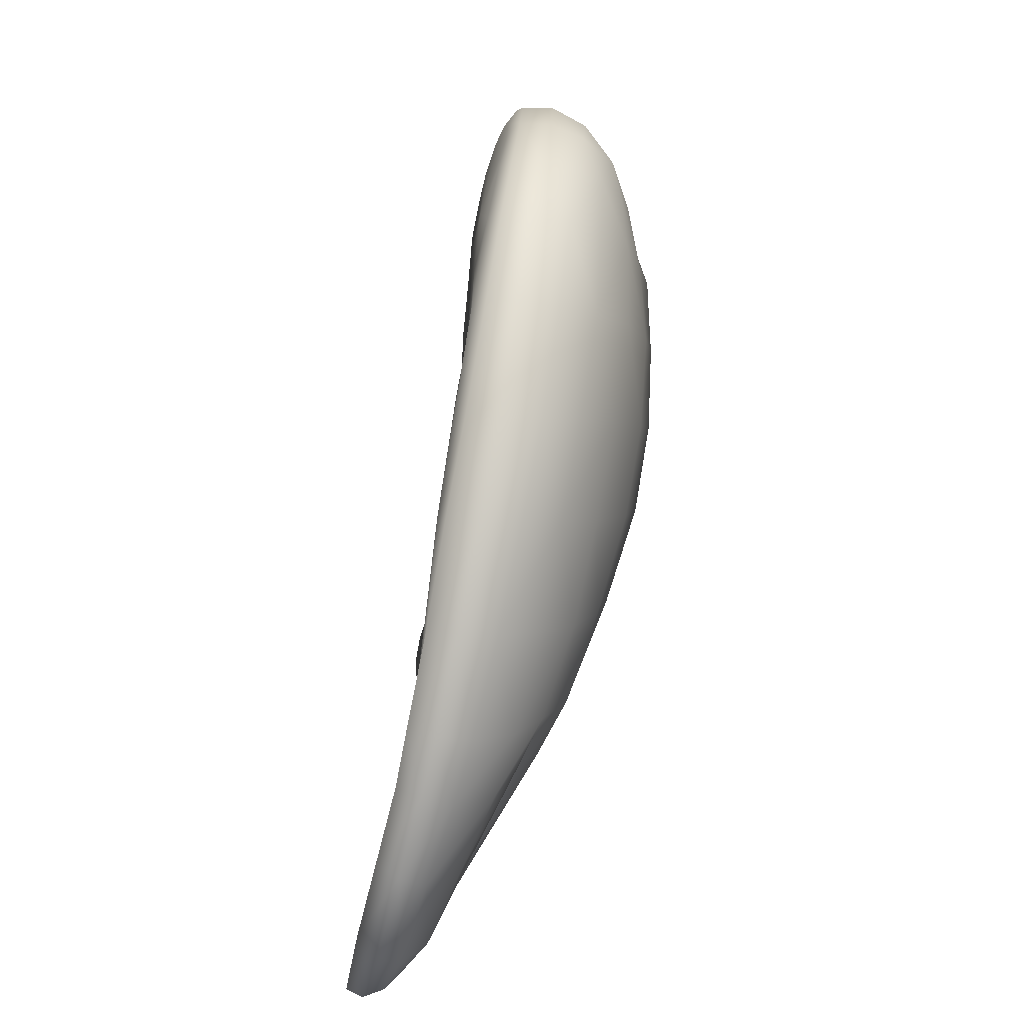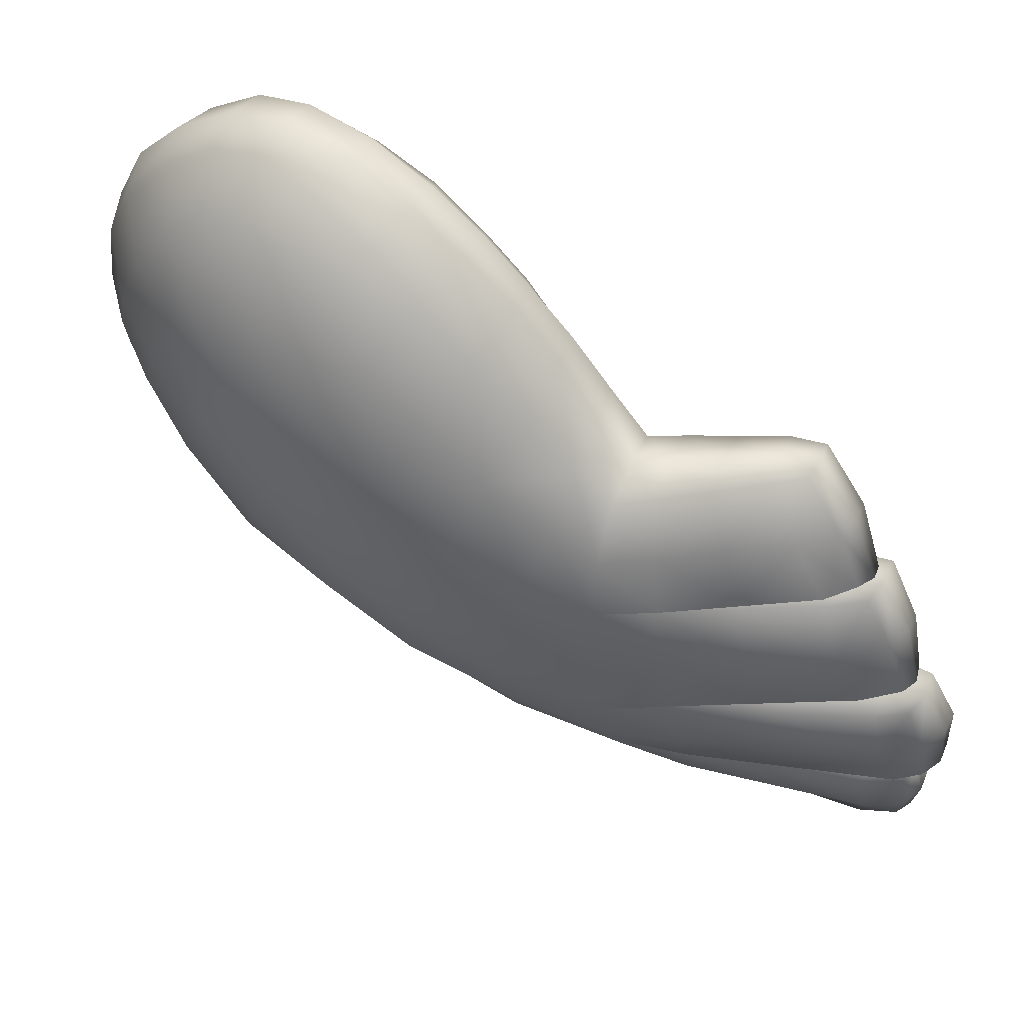
<metadata>
{"format":"obj","ext":"obj","renderer":"f3d","projection":"perspective","resolution":1024,"background":"white","views":[{"elev":16.1,"azim":2.8,"up":"+Z"},{"elev":58.3,"azim":127.0,"up":"+Y"}]}
</metadata>
<code>
g pm0083_31_WingCloseLSkin
v 0.1384 0.1401 -0.002016
v 0.1302 0.1331 -0.03945
v 0.1191 0.1371 -0.03679
v 0.1261 0.1426 -0.001037
v 0.1184 0.1608 -0.045
v 0.1458 0.1521 0.03626
v 0.1239 0.164 -0.001882
v 0.128 0.1698 0.03294
v 0.1195 0.1823 -0.04978
v 0.1229 0.1887 -0.001578
v 0.1265 0.2295 0.02964
v 0.1201 0.2065 -0.05063
v 0.124 0.2126 0.0002613
v 0.1211 0.2295 -0.04645
v 0.1243 0.2343 0.0009489
v 0.1223 0.2504 -0.03992
v 0.1248 0.2552 0.0002551
v 0.1225 0.2662 -0.03566
v 0.1323 0.1536 0.03615
v 0.1395 0.1715 0.07615
v 0.1528 0.1689 0.07447
v 0.1579 0.193 0.1111
v 0.1252 0.2759 -0.0007021
v 0.1275 0.2742 0.02508
v 0.1286 0.2898 0.04715
v 0.1216 0.3353 0.006724
v 0.1221 0.3146 -0.008944
v 0.1226 0.3237 -0.01078
v 0.1223 0.2861 -0.02981
v 0.1208 0.3059 -0.02579
v 0.1348 0.3113 -0.02908
v 0.1366 0.3267 -0.01601
v 0.1381 0.3456 -0.0007581
v 0.1242 0.3416 0.004113
v 0.1259 0.3587 0.02176
v 0.1392 0.3624 0.01753
v 0.14 0.3755 0.03571
v 0.1217 0.3541 0.02472
v 0.1227 0.3671 0.04093
v 0.1273 0.3726 0.03833
v 0.1279 0.3832 0.05881
v 0.1405 0.3862 0.05712
v 0.1412 0.3942 0.08086
v 0.1292 0.3915 0.08244
v 0.1305 0.3923 0.1069
v 0.1437 0.3956 0.1068
v 0.1472 0.3899 0.1267
v 0.1248 0.3851 0.08332
v 0.1228 0.378 0.06119
v 0.1295 0.3246 0.08987
v 0.1297 0.3059 0.06892
v 0.1334 0.2636 0.08542
v 0.1296 0.2443 0.06209
v 0.1345 0.1814 0.07422
v 0.1396 0.2003 0.1097
v 0.1344 0.2874 0.1075
v 0.1354 0.3138 0.1268
v 0.1436 0.2272 0.1367
v 0.1298 0.3457 0.1065
v 0.1494 0.2216 0.1398
v 0.1451 0.1947 0.1113
v 0.1614 0.2203 0.1396
v 0.1636 0.246 0.1572
v 0.1467 0.2526 0.1538
v 0.1521 0.2479 0.1564
v 0.154 0.2769 0.1687
v 0.166 0.2769 0.1683
v 0.1664 0.3082 0.172
v 0.127 0.3836 0.1064
v 0.1307 0.3763 0.1235
v 0.1347 0.3651 0.1385
v 0.1331 0.386 0.1267
v 0.1383 0.3714 0.1454
v 0.1442 0.354 0.1591
v 0.1536 0.3752 0.1462
v 0.16 0.3585 0.16
v 0.1644 0.3353 0.1691
v 0.1399 0.3482 0.1526
v 0.1448 0.3268 0.1627
v 0.1501 0.3316 0.1691
v 0.1478 0.3026 0.1663
v 0.1537 0.3056 0.1725
v 0.1484 0.2795 0.1633
v 0.1426 0.14 -0.04365
v 0.1302 0.1331 -0.03945
v 0.1384 0.1401 -0.002016
v 0.152 0.1478 -0.005129
v 0.1578 0.1586 -0.04831
v 0.1458 0.1521 0.03626
v 0.1679 0.1659 -0.009671
v 0.1743 0.177 0.03024
v 0.1791 0.1849 -0.01388
v 0.1675 0.1792 -0.04992
v 0.1759 0.2014 -0.05193
v 0.1602 0.1598 0.03455
v 0.1669 0.1757 0.06949
v 0.1528 0.1689 0.07447
v 0.1579 0.193 0.1111
v 0.1879 0.2082 -0.01666
v 0.1874 0.1975 0.02508
v 0.1914 0.2304 -0.01909
v 0.2028 0.2476 0.01483
v 0.1785 0.2218 -0.05049
v 0.1779 0.2508 -0.04679
v 0.1988 0.2212 0.01992
v 0.1934 0.2123 0.06042
v 0.1898 0.2577 -0.02053
v 0.1831 0.2809 -0.02017
v 0.1721 0.2721 -0.04161
v 0.1809 0.193 0.06495
v 0.1866 0.2123 0.1025
v 0.2044 0.2391 0.05279
v 0.1992 0.2742 0.008868
v 0.1709 0.3028 -0.02073
v 0.1773 0.3195 0.001151
v 0.1653 0.2926 -0.03737
v 0.1556 0.3199 -0.01986
v 0.1521 0.309 -0.03326
v 0.1917 0.2969 0.003899
v 0.2036 0.2914 0.03766
v 0.1366 0.3267 -0.01601
v 0.1348 0.3113 -0.02908
v 0.1381 0.3456 -0.0007581
v 0.1596 0.3366 -0.001335
v 0.1604 0.3549 0.01825
v 0.1392 0.3624 0.01753
v 0.14 0.3755 0.03571
v 0.1965 0.3135 0.03047
v 0.208 0.267 0.04494
v 0.2087 0.2855 0.07356
v 0.1808 0.3369 0.02335
v 0.1815 0.3521 0.04623
v 0.16 0.3701 0.03873
v 0.159 0.382 0.05989
v 0.1405 0.3862 0.05712
v 0.1412 0.3942 0.08086
v 0.205 0.3088 0.06379
v 0.1972 0.3306 0.05541
v 0.2028 0.3264 0.08766
v 0.1933 0.3461 0.07858
v 0.1796 0.365 0.06933
v 0.1757 0.3754 0.09039
v 0.1576 0.3899 0.08293
v 0.1567 0.3918 0.1065
v 0.1437 0.3956 0.1068
v 0.1472 0.3899 0.1267
v 0.1599 0.387 0.1238
v 0.1536 0.3752 0.1462
v 0.1706 0.3818 0.1056
v 0.1763 0.3764 0.1159
v 0.1869 0.3608 0.09898
v 0.1675 0.3733 0.1408
v 0.1742 0.3562 0.1538
v 0.16 0.3585 0.16
v 0.1644 0.3353 0.1691
v 0.1833 0.3618 0.1276
v 0.1948 0.3455 0.1091
v 0.198 0.3267 0.1203
v 0.1782 0.3333 0.1621
v 0.1664 0.3082 0.172
v 0.1893 0.343 0.1384
v 0.1924 0.3215 0.1463
v 0.1798 0.3084 0.1648
v 0.1796 0.2805 0.1624
v 0.166 0.2769 0.1683
v 0.1636 0.246 0.1572
v 0.1913 0.3044 0.1505
v 0.207 0.305 0.09876
v 0.1984 0.3056 0.1305
v 0.2034 0.283 0.1097
v 0.195 0.2832 0.1396
v 0.1876 0.2646 0.147
v 0.187 0.2833 0.154
v 0.1775 0.2517 0.1529
v 0.1755 0.2258 0.1357
v 0.1614 0.2203 0.1396
v 0.2061 0.26 0.08365
v 0.1981 0.2589 0.1214
v 0.1988 0.233 0.09469
v 0.1875 0.238 0.1312
v 0.1724 0.1988 0.1078
v 0.1398 0.2753 -0.05391
v 0.1467 0.2695 -0.03939
v 0.1225 0.2662 -0.03566
v 0.1194 0.2718 -0.05381
v 0.1283 0.2835 -0.08005
v 0.1223 0.2504 -0.03992
v 0.1135 0.2806 -0.07828
v 0.1169 0.2917 -0.1062
v 0.1204 0.2521 -0.0605
v 0.1208 0.2307 -0.06665
v 0.1211 0.2295 -0.04645
v 0.1154 0.2586 -0.08805
v 0.1417 0.2287 -0.07434
v 0.1485 0.2278 -0.05769
v 0.1161 0.2355 -0.0955
v 0.1314 0.2346 -0.1012
v 0.1211 0.2405 -0.128
v 0.1115 0.2404 -0.1243
v 0.1147 0.2479 -0.139
v 0.1103 0.2651 -0.1156
v 0.1083 0.2468 -0.1362
v 0.1129 0.272 -0.1305
v 0.1058 0.2713 -0.1292
v 0.1076 0.2894 -0.1027
v 0.1044 0.2925 -0.1159
v 0.1127 0.2925 -0.1172
v 0.1371 0.1849 -0.0791
v 0.1395 0.1826 -0.06588
v 0.1195 0.1823 -0.04978
v 0.1205 0.1842 -0.06708
v 0.1282 0.1865 -0.105
v 0.1184 0.1608 -0.045
v 0.1159 0.186 -0.09607
v 0.1194 0.1882 -0.131
v 0.1163 0.1612 -0.06371
v 0.1147 0.1346 -0.06009
v 0.1191 0.1371 -0.03679
v 0.1099 0.1614 -0.09344
v 0.1242 0.1311 -0.0637
v 0.1302 0.1331 -0.03945
v 0.107 0.1338 -0.09054
v 0.09926 0.133 -0.121
v 0.1156 0.1304 -0.09547
v 0.1071 0.1297 -0.1272
v 0.1007 0.1336 -0.1467
v 0.1035 0.1616 -0.1232
v 0.09406 0.1372 -0.1455
v 0.1066 0.1616 -0.1506
v 0.09869 0.163 -0.1485
v 0.1112 0.1877 -0.1251
v 0.106 0.1878 -0.1439
v 0.112 0.1871 -0.1475
v 0.1225 0.2662 -0.03566
v 0.1467 0.2695 -0.03939
v 0.1395 0.2732 -0.05985
v 0.1195 0.272 -0.05623
v 0.1223 0.2861 -0.02981
v 0.1163 0.2794 -0.078
v 0.1306 0.281 -0.08284
v 0.113 0.2869 -0.09976
v 0.1217 0.2888 -0.1058
v 0.1155 0.2953 -0.1149
v 0.1137 0.3004 -0.06603
v 0.1184 0.2923 -0.0463
v 0.1162 0.3124 -0.03823
v 0.1208 0.3059 -0.02579
v 0.1108 0.3206 -0.05477
v 0.1295 0.3164 -0.04072
v 0.1348 0.3113 -0.02908
v 0.1222 0.324 -0.05708
v 0.1149 0.3317 -0.07344
v 0.109 0.3085 -0.08575
v 0.1095 0.293 -0.1132
v 0.1123 0.3171 -0.1026
v 0.1051 0.3155 -0.1012
v 0.1054 0.3288 -0.07131
v 0.1031 0.3324 -0.08349
v 0.1107 0.3346 -0.08498
v 0.1195 0.1823 -0.04978
v 0.1395 0.1826 -0.06588
v 0.1362 0.1806 -0.07992
v 0.1186 0.1807 -0.0693
v 0.1201 0.2065 -0.05063
v 0.1109 0.1838 -0.104
v 0.1244 0.1839 -0.1112
v 0.1126 0.1871 -0.1425
v 0.1032 0.1868 -0.1388
v 0.1081 0.1926 -0.1544
v 0.112 0.2102 -0.1007
v 0.1189 0.206 -0.06817
v 0.1199 0.2306 -0.06468
v 0.1211 0.2295 -0.04645
v 0.1137 0.2355 -0.09508
v 0.1429 0.2306 -0.07253
v 0.1485 0.2278 -0.05769
v 0.1312 0.2359 -0.1011
v 0.1194 0.2413 -0.1297
v 0.1052 0.2144 -0.1331
v 0.1003 0.1922 -0.1525
v 0.1102 0.2186 -0.153
v 0.1022 0.2184 -0.1517
v 0.1074 0.2405 -0.1255
v 0.1054 0.2415 -0.141
v 0.114 0.2413 -0.1432
v 0.1306 0.281 -0.08284
v 0.1395 0.2732 -0.05985
v 0.1608 0.2777 -0.06052
v 0.1467 0.2695 -0.03939
v 0.1721 0.2721 -0.04161
v 0.1653 0.2926 -0.03737
v 0.1465 0.286 -0.08307
v 0.1562 0.298 -0.05263
v 0.1322 0.2943 -0.1056
v 0.1217 0.2888 -0.1058
v 0.1233 0.298 -0.113
v 0.1155 0.2953 -0.1149
v 0.131 0.3137 -0.09124
v 0.1213 0.3182 -0.1021
v 0.1123 0.3171 -0.1026
v 0.1107 0.3346 -0.08498
v 0.1184 0.3335 -0.08608
v 0.1254 0.3314 -0.07777
v 0.1149 0.3317 -0.07344
v 0.1222 0.324 -0.05708
v 0.1436 0.3059 -0.07193
v 0.1354 0.3231 -0.06129
v 0.1295 0.3164 -0.04072
v 0.1454 0.3148 -0.0448
v 0.1348 0.3113 -0.02908
v 0.1521 0.309 -0.03326
v 0.1616 0.2762 -0.05774
v 0.1721 0.2721 -0.04161
v 0.1467 0.2695 -0.03939
v 0.1398 0.2753 -0.05391
v 0.1283 0.2835 -0.08005
v 0.1667 0.2549 -0.06469
v 0.1779 0.2508 -0.04679
v 0.1785 0.2218 -0.05049
v 0.1654 0.2281 -0.07129
v 0.1485 0.2278 -0.05769
v 0.1417 0.2287 -0.07434
v 0.1314 0.2346 -0.1012
v 0.1487 0.237 -0.0991
v 0.1509 0.2618 -0.0907
v 0.1351 0.2686 -0.1167
v 0.132 0.246 -0.1269
v 0.1211 0.2405 -0.128
v 0.1466 0.2831 -0.08217
v 0.1222 0.2504 -0.1377
v 0.1147 0.2479 -0.139
v 0.1316 0.2899 -0.1066
v 0.1169 0.2917 -0.1062
v 0.1127 0.2925 -0.1172
v 0.1218 0.2719 -0.1291
v 0.1129 0.272 -0.1305
v 0.1219 0.2908 -0.1171
v 0.1653 0.2259 -0.07241
v 0.1429 0.2306 -0.07253
v 0.1312 0.2359 -0.1011
v 0.1485 0.2278 -0.05769
v 0.1785 0.2218 -0.05049
v 0.1644 0.2046 -0.07564
v 0.1759 0.2014 -0.05193
v 0.1568 0.1805 -0.07528
v 0.1675 0.1792 -0.04992
v 0.1395 0.1826 -0.06588
v 0.1362 0.1806 -0.07992
v 0.1244 0.1839 -0.1112
v 0.1401 0.1852 -0.1097
v 0.1477 0.2098 -0.1075
v 0.131 0.2149 -0.1393
v 0.1234 0.1899 -0.1442
v 0.1126 0.1871 -0.1425
v 0.1477 0.2316 -0.1027
v 0.1168 0.1934 -0.152
v 0.1081 0.1926 -0.1544
v 0.1301 0.2372 -0.133
v 0.1194 0.2413 -0.1297
v 0.114 0.2413 -0.1432
v 0.1218 0.2175 -0.15
v 0.1102 0.2186 -0.153
v 0.1221 0.2383 -0.142
v 0.1565 0.18 -0.07347
v 0.1675 0.1792 -0.04992
v 0.1395 0.1826 -0.06588
v 0.1371 0.1849 -0.0791
v 0.1282 0.1865 -0.105
v 0.1499 0.157 -0.07337
v 0.1578 0.1586 -0.04831
v 0.1359 0.1375 -0.06862
v 0.1426 0.14 -0.04365
v 0.1302 0.1331 -0.03945
v 0.1242 0.1311 -0.0637
v 0.1156 0.1304 -0.09547
v 0.1255 0.1356 -0.1004
v 0.1368 0.1571 -0.1047
v 0.1236 0.1571 -0.136
v 0.1151 0.1336 -0.1322
v 0.1071 0.1297 -0.1272
v 0.1422 0.1817 -0.1041
v 0.1086 0.1362 -0.1447
v 0.1007 0.1336 -0.1467
v 0.1278 0.1834 -0.1347
v 0.1194 0.1882 -0.131
v 0.112 0.1871 -0.1475
v 0.1143 0.1597 -0.1484
v 0.1066 0.1616 -0.1506
v 0.1191 0.1835 -0.1462
g pm0083_31_WingCloseLSkin_0
f 3 2 1
f 4 3 1
f 3 4 5
f 4 1 6
f 4 7 5
f 8 7 4
f 9 5 7
f 10 9 7
f 10 7 8
f 8 11 10
f 9 10 12
f 10 13 12
f 11 13 10
f 12 13 14
f 13 15 14
f 11 15 13
f 14 15 16
f 15 17 16
f 17 15 11
f 16 17 18
f 19 4 6
f 19 8 4
f 19 6 20
f 19 20 8
f 6 21 20
f 20 21 22
f 17 23 18
f 24 17 11
f 24 23 17
f 24 11 25
f 24 26 23
f 24 25 26
f 18 23 27
f 26 27 23
f 28 27 26
f 29 18 27
f 27 28 29
f 28 30 29
f 31 30 28
f 32 31 28
f 33 32 28
f 34 33 28
f 34 28 26
f 34 35 33
f 34 26 35
f 35 36 33
f 37 36 35
f 25 38 26
f 26 38 35
f 35 38 39
f 39 38 25
f 40 37 35
f 40 35 39
f 40 41 37
f 40 39 41
f 41 42 37
f 43 42 41
f 44 43 41
f 44 45 43
f 45 46 43
f 47 46 45
f 44 41 48
f 44 48 45
f 39 49 41
f 41 49 48
f 50 49 39
f 48 49 50
f 51 39 25
f 51 50 39
f 51 25 52
f 51 52 50
f 25 53 52
f 11 53 25
f 11 8 53
f 8 54 53
f 52 53 54
f 20 54 8
f 55 52 54
f 55 54 20
f 52 56 50
f 52 55 56
f 50 56 57
f 57 56 58
f 55 58 56
f 59 50 57
f 59 48 50
f 60 58 55
f 61 55 20
f 61 60 55
f 61 20 22
f 61 22 60
f 22 62 60
f 60 62 63
f 64 58 60
f 64 57 58
f 65 60 63
f 65 64 60
f 65 63 66
f 65 66 64
f 63 67 66
f 66 67 68
f 59 69 48
f 48 69 45
f 59 70 69
f 45 69 70
f 59 71 70
f 59 57 71
f 72 45 70
f 72 70 71
f 72 47 45
f 72 73 47
f 73 72 71
f 73 71 74
f 73 75 47
f 73 74 75
f 74 76 75
f 77 76 74
f 57 78 71
f 71 78 74
f 74 78 79
f 79 78 57
f 80 77 74
f 80 74 79
f 81 79 57
f 80 79 81
f 80 82 77
f 82 80 81
f 82 68 77
f 82 66 68
f 82 81 66
f 83 81 57
f 81 83 66
f 57 64 83
f 66 83 64
f 86 85 84
f 87 86 84
f 87 84 88
f 89 86 87
f 90 87 88
f 87 90 91
f 88 92 90
f 91 90 92
f 88 93 92
f 93 94 92
f 95 89 87
f 95 87 91
f 95 96 89
f 95 91 96
f 96 97 89
f 98 97 96
f 94 99 92
f 100 91 92
f 100 92 99
f 99 94 101
f 99 101 102
f 94 103 101
f 101 103 104
f 105 100 99
f 105 99 102
f 100 106 91
f 100 105 106
f 107 101 104
f 102 101 107
f 107 104 108
f 104 109 108
f 106 110 91
f 111 110 106
f 91 110 96
f 96 110 111
f 105 112 106
f 105 102 112
f 113 102 107
f 113 107 108
f 108 109 114
f 108 114 115
f 109 116 114
f 114 116 117
f 115 114 117
f 116 118 117
f 119 113 108
f 119 108 115
f 113 120 102
f 113 119 120
f 117 118 121
f 118 122 121
f 117 121 123
f 124 117 123
f 124 115 117
f 124 123 125
f 124 125 115
f 123 126 125
f 125 126 127
f 119 115 128
f 119 128 120
f 120 129 102
f 130 129 120
f 102 129 112
f 112 129 130
f 125 131 115
f 115 131 128
f 132 131 125
f 128 131 132
f 133 125 127
f 133 132 125
f 133 127 134
f 133 134 132
f 127 135 134
f 134 135 136
f 137 120 128
f 137 130 120
f 138 137 128
f 138 128 132
f 137 138 139
f 137 139 130
f 138 132 140
f 138 140 139
f 134 141 132
f 132 141 140
f 142 141 134
f 140 141 142
f 143 134 136
f 143 142 134
f 143 136 144
f 143 144 142
f 136 145 144
f 144 145 146
f 147 144 146
f 147 146 148
f 144 149 142
f 150 149 144
f 147 150 144
f 142 149 150
f 151 140 142
f 151 142 150
f 152 147 148
f 147 152 150
f 152 148 153
f 148 154 153
f 153 154 155
f 152 156 150
f 151 150 156
f 152 153 156
f 151 157 140
f 157 151 156
f 157 156 158
f 157 139 140
f 157 158 139
f 159 153 155
f 159 155 160
f 153 161 156
f 156 161 158
f 162 161 153
f 159 162 153
f 158 161 162
f 163 159 160
f 159 163 162
f 163 160 164
f 160 165 164
f 164 165 166
f 163 167 162
f 163 164 167
f 158 168 139
f 139 168 130
f 169 158 162
f 169 162 167
f 170 168 158
f 130 168 170
f 169 170 158
f 171 169 167
f 169 171 170
f 171 167 172
f 164 173 167
f 167 173 172
f 172 173 164
f 174 164 166
f 174 172 164
f 174 166 175
f 174 175 172
f 166 176 175
f 175 176 98
f 177 130 170
f 177 112 130
f 171 178 170
f 171 172 178
f 177 170 178
f 177 179 112
f 179 177 178
f 179 106 112
f 179 111 106
f 179 178 111
f 172 180 178
f 175 180 172
f 178 180 111
f 111 180 175
f 181 175 98
f 181 111 175
f 181 98 96
f 181 96 111
f 184 183 182
f 185 184 182
f 185 182 186
f 187 184 185
f 188 185 186
f 188 186 189
f 190 187 185
f 190 185 188
f 190 191 187
f 191 192 187
f 193 190 188
f 191 190 193
f 191 194 192
f 194 195 192
f 194 191 196
f 196 191 193
f 197 194 196
f 197 196 198
f 196 199 198
f 196 193 199
f 200 198 199
f 193 188 201
f 193 201 199
f 202 200 199
f 203 200 202
f 204 202 199
f 201 204 199
f 204 203 202
f 188 205 201
f 201 205 204
f 205 188 189
f 204 206 203
f 205 206 204
f 205 189 206
f 206 207 203
f 189 207 206
f 210 209 208
f 211 210 208
f 211 208 212
f 213 210 211
f 214 211 212
f 214 212 215
f 216 213 211
f 216 211 214
f 216 217 213
f 217 218 213
f 219 216 214
f 217 216 219
f 217 220 218
f 220 221 218
f 217 222 220
f 222 217 219
f 222 219 223
f 222 224 220
f 222 223 224
f 223 225 224
f 226 225 223
f 219 214 227
f 219 227 223
f 228 226 223
f 229 226 228
f 230 228 223
f 227 230 223
f 230 229 228
f 214 231 227
f 227 231 230
f 231 214 215
f 230 232 229
f 231 232 230
f 231 215 232
f 232 233 229
f 215 233 232
f 236 235 234
f 237 236 234
f 237 234 238
f 237 239 236
f 239 240 236
f 239 241 240
f 241 242 240
f 243 242 241
f 239 237 244
f 239 244 241
f 245 237 238
f 237 245 244
f 245 238 246
f 238 247 246
f 244 245 248
f 245 246 248
f 246 247 249
f 247 250 249
f 246 249 251
f 248 246 251
f 248 251 252
f 244 248 253
f 244 253 241
f 254 243 241
f 255 243 254
f 256 254 241
f 253 256 241
f 256 255 254
f 248 257 253
f 257 248 252
f 253 257 256
f 256 258 255
f 257 258 256
f 257 252 258
f 258 259 255
f 252 259 258
f 262 261 260
f 263 262 260
f 263 260 264
f 262 263 265
f 266 262 265
f 266 265 267
f 265 268 267
f 269 267 268
f 265 263 270
f 265 270 268
f 271 263 264
f 263 271 270
f 271 264 272
f 264 273 272
f 270 271 274
f 271 272 274
f 272 273 275
f 273 276 275
f 272 275 277
f 274 272 277
f 274 277 278
f 270 274 279
f 270 279 268
f 280 269 268
f 281 269 280
f 282 280 268
f 279 282 268
f 282 281 280
f 274 283 279
f 283 274 278
f 279 283 282
f 282 284 281
f 283 284 282
f 283 278 284
f 284 285 281
f 278 285 284
f 288 287 286
f 287 288 289
f 288 290 289
f 291 290 288
f 292 288 286
f 293 291 288
f 293 288 292
f 292 286 294
f 286 295 294
f 294 295 296
f 295 297 296
f 292 294 298
f 298 294 296
f 299 296 297
f 299 298 296
f 300 299 297
f 300 301 299
f 301 302 299
f 299 302 298
f 303 302 301
f 302 303 298
f 304 303 301
f 304 305 303
f 306 292 298
f 306 298 303
f 306 293 292
f 305 307 303
f 307 306 303
f 307 293 306
f 305 308 307
f 307 309 293
f 308 309 307
f 309 291 293
f 308 310 309
f 309 311 291
f 310 311 309
f 314 313 312
f 315 314 312
f 316 315 312
f 312 313 317
f 313 318 317
f 317 318 319
f 317 319 320
f 320 319 321
f 322 320 321
f 320 322 323
f 317 320 324
f 324 320 323
f 317 325 312
f 325 317 324
f 325 324 326
f 324 323 327
f 324 327 326
f 323 328 327
f 325 329 312
f 329 316 312
f 325 326 329
f 327 328 330
f 326 327 330
f 328 331 330
f 329 332 316
f 326 332 329
f 332 333 316
f 333 332 334
f 335 330 331
f 335 326 330
f 336 335 331
f 336 334 335
f 332 337 334
f 337 332 326
f 334 337 335
f 335 337 326
f 340 339 338
f 339 341 338
f 341 342 338
f 338 342 343
f 342 344 343
f 343 344 345
f 344 346 345
f 345 346 347
f 348 345 347
f 345 348 349
f 343 345 350
f 350 345 349
f 343 351 338
f 351 343 350
f 351 350 352
f 350 349 353
f 350 353 352
f 349 354 353
f 351 355 338
f 351 352 355
f 355 340 338
f 353 354 356
f 352 353 356
f 354 357 356
f 355 358 340
f 352 358 355
f 358 359 340
f 359 358 360
f 361 356 357
f 361 352 356
f 362 361 357
f 362 360 361
f 358 363 360
f 363 358 352
f 360 363 361
f 361 363 352
f 366 365 364
f 367 366 364
f 368 367 364
f 364 365 369
f 365 370 369
f 369 370 371
f 370 372 371
f 371 372 373
f 374 371 373
f 371 374 375
f 369 371 376
f 376 371 375
f 369 377 364
f 377 369 376
f 377 376 378
f 376 375 379
f 376 379 378
f 375 380 379
f 377 381 364
f 381 368 364
f 377 378 381
f 379 380 382
f 378 379 382
f 380 383 382
f 381 384 368
f 378 384 381
f 384 385 368
f 385 384 386
f 387 382 383
f 387 378 382
f 388 387 383
f 388 386 387
f 384 389 386
f 389 384 378
f 386 389 387
f 387 389 378

</code>
